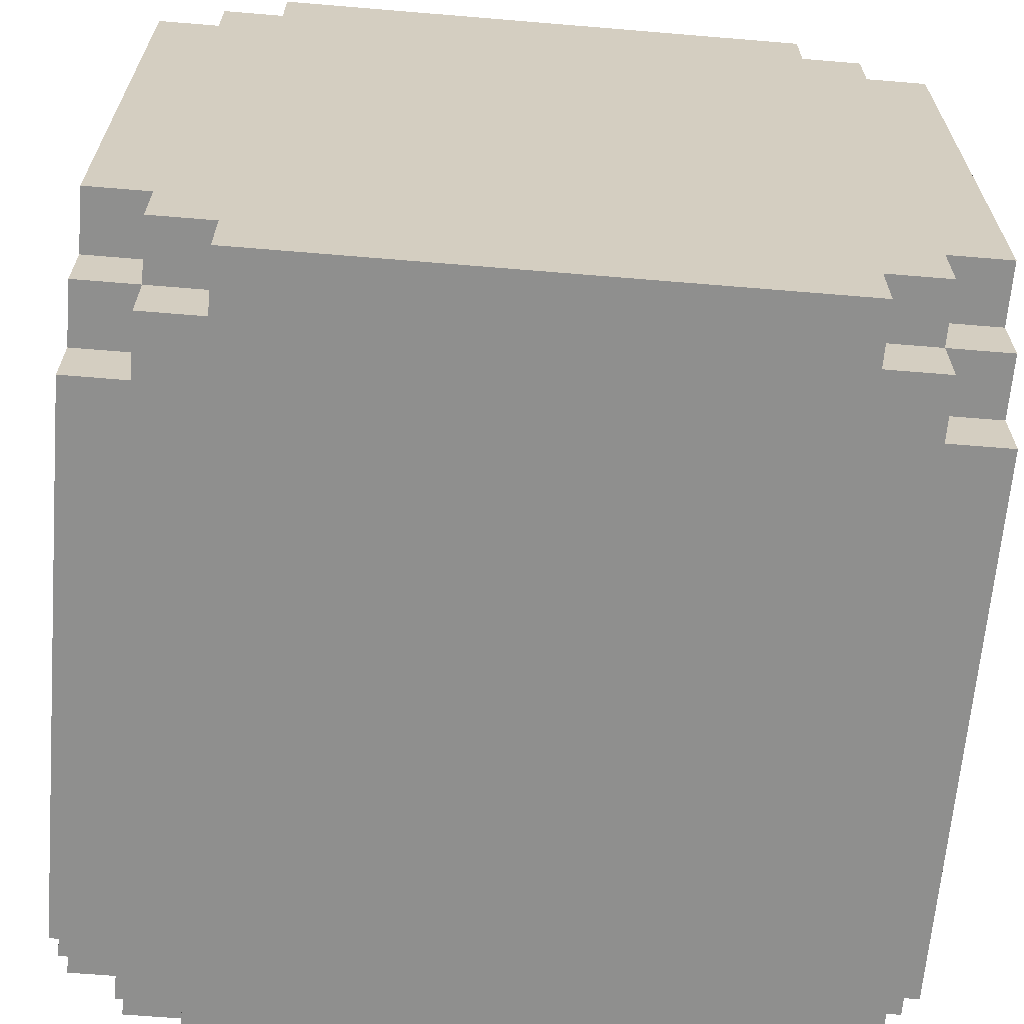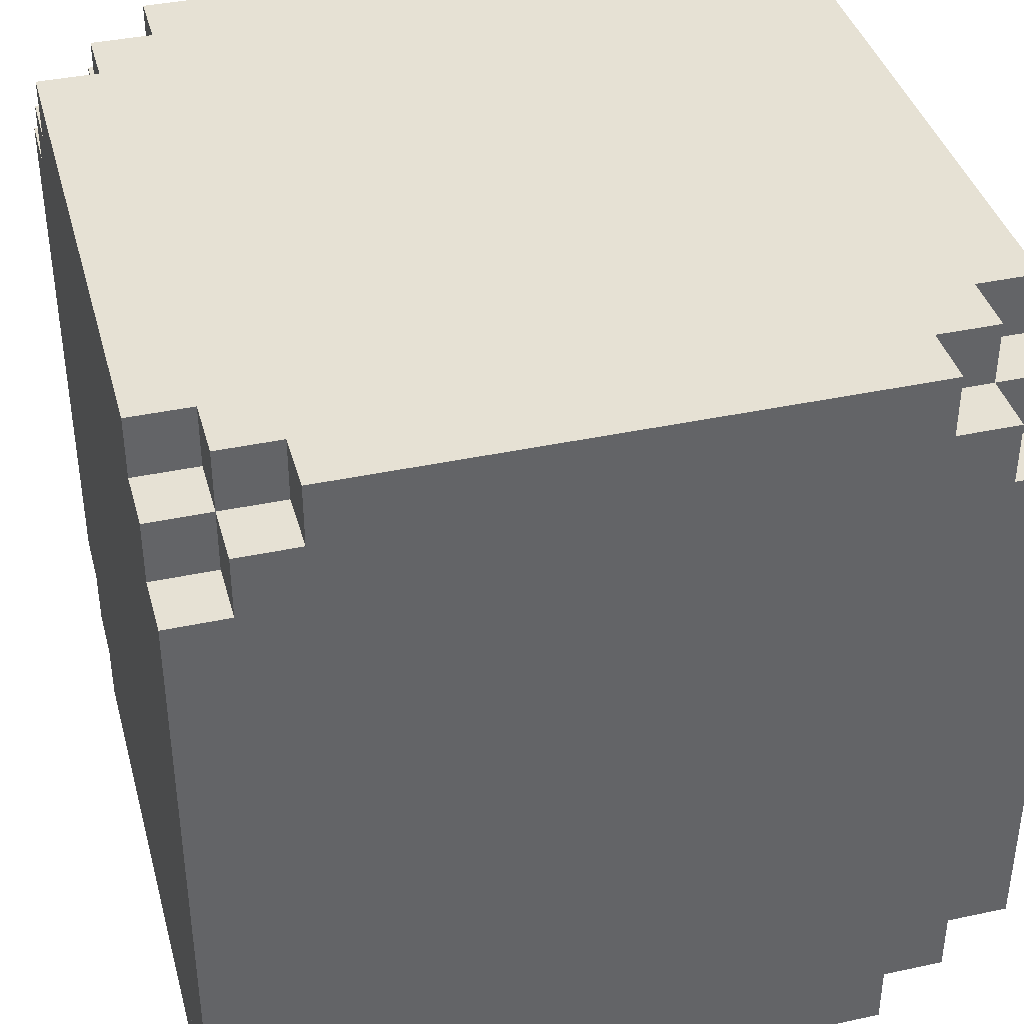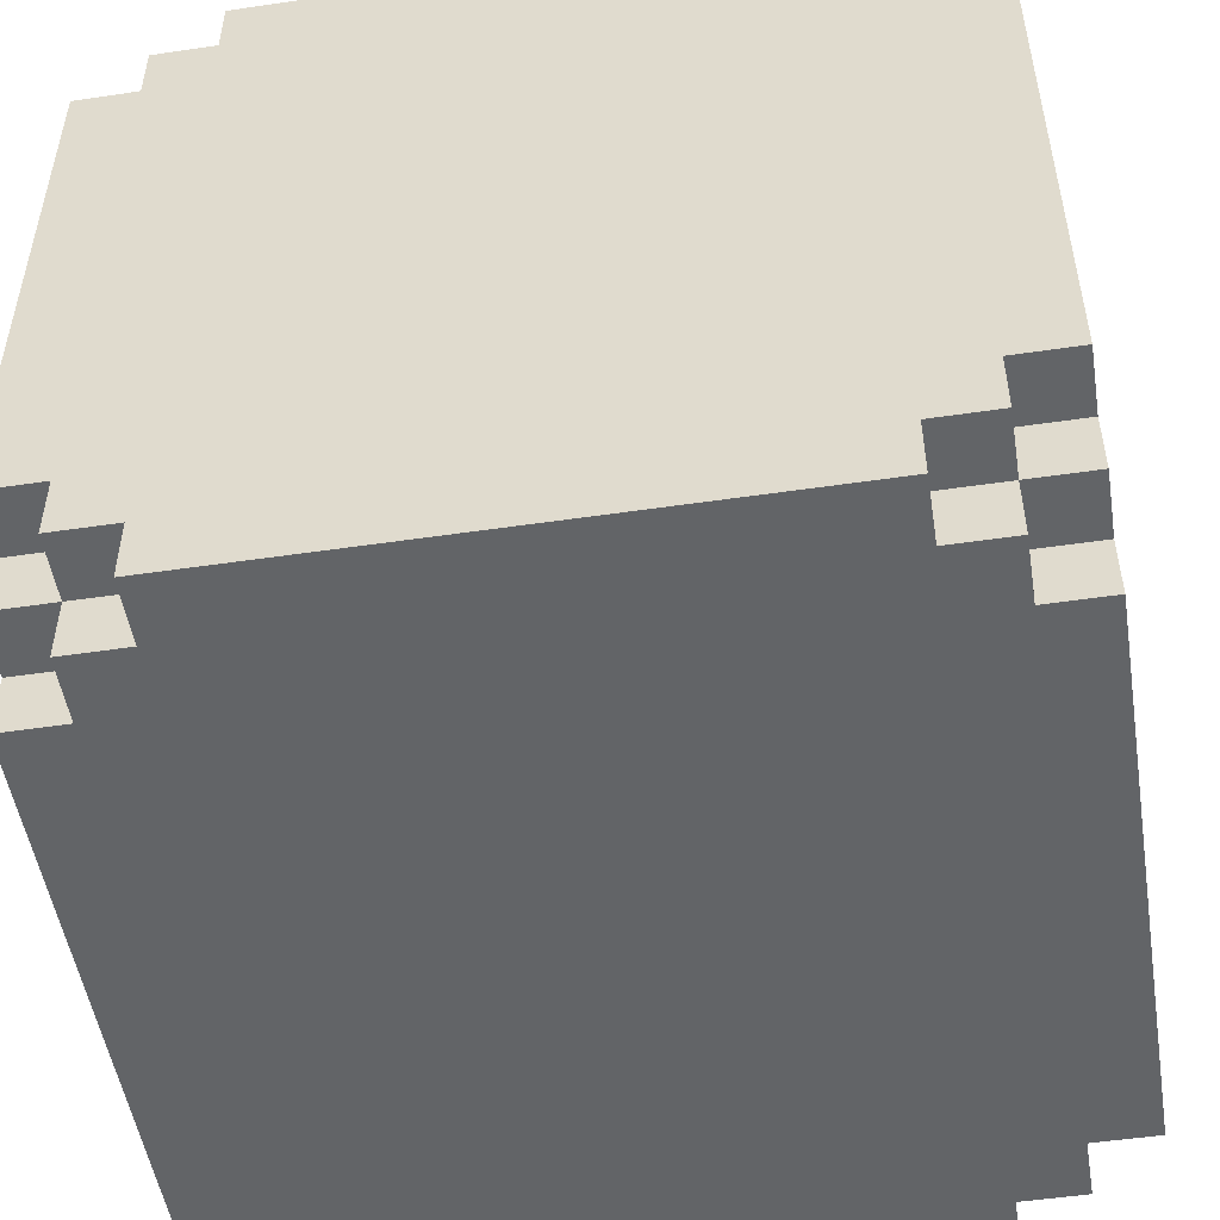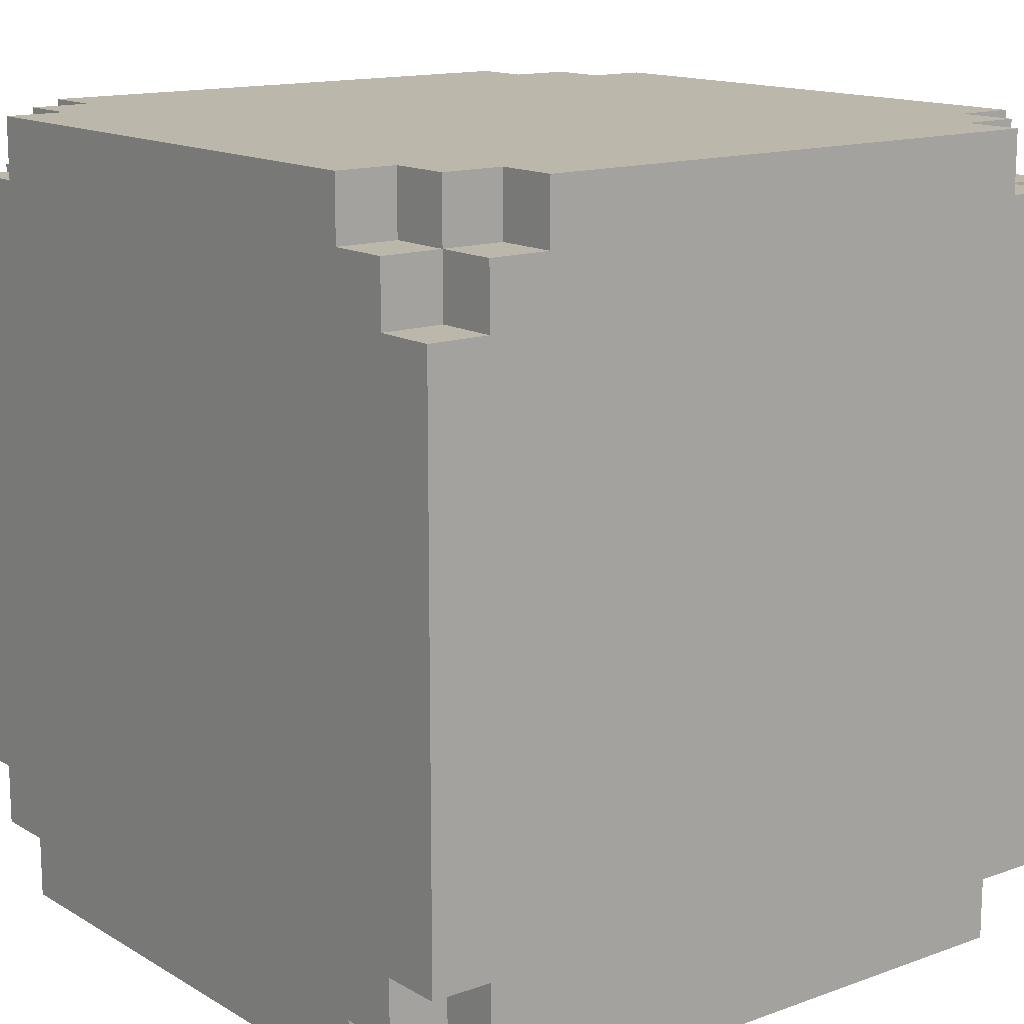
<metadata>
{"format":"obj","ext":"obj","renderer":"f3d","projection":"perspective","resolution":1024,"background":"white","views":[{"elev":-65.2,"azim":-4.8,"up":"+Z"},{"elev":39.2,"azim":165.0,"up":"+Z"},{"elev":-51.1,"azim":99.1,"up":"+Z"},{"elev":14.2,"azim":-128.3,"up":"+Y"}]}
</metadata>
<code>
o
v -0.5 0 0.4
v -0.5 0 -0.5
v -0.5 0.1 0.5
v -0.5 0.1 0.4
v -0.5 0.1 -0.5
v -0.5 0.1 -0.6
v -0.5 0.2 0.6
v -0.5 0.2 0.5
v -0.5 0.2 0.4
v -0.5 0.2 -0.5
v -0.5 0.2 -0.6
v -0.5 0.2 -0.7
v -0.5 1.1 0.6
v -0.5 1.1 0.5
v -0.5 1.1 0.4
v -0.5 1.1 -0.5
v -0.5 1.1 -0.6
v -0.5 1.1 -0.7
v -0.5 1.2 0.5
v -0.5 1.2 0.4
v -0.5 1.2 -0.5
v -0.5 1.2 -0.6
v -0.5 1.3 0.4
v -0.5 1.3 -0.5
v -0.4 0 0.5
v -0.4 0 0.4
v -0.4 0 -0.5
v -0.4 0 -0.6
v -0.4 0.1 0.6
v -0.4 0.1 0.5
v -0.4 0.1 0.4
v -0.4 0.1 -0.5
v -0.4 0.1 -0.6
v -0.4 0.1 -0.7
v -0.4 0.2 0.6
v -0.4 0.2 0.5
v -0.4 0.2 -0.6
v -0.4 0.2 -0.7
v -0.4 1.1 0.6
v -0.4 1.1 0.5
v -0.4 1.1 -0.6
v -0.4 1.1 -0.7
v -0.4 1.2 0.6
v -0.4 1.2 0.5
v -0.4 1.2 0.4
v -0.4 1.2 -0.5
v -0.4 1.2 -0.6
v -0.4 1.2 -0.7
v -0.4 1.3 0.5
v -0.4 1.3 0.4
v -0.4 1.3 -0.5
v -0.4 1.3 -0.6
v -0.3 0 0.6
v -0.3 0 0.5
v -0.3 0 -0.6
v -0.3 0 -0.7
v -0.3 0.1 0.6
v -0.3 0.1 0.5
v -0.3 0.1 -0.6
v -0.3 0.1 -0.7
v -0.3 1.2 0.6
v -0.3 1.2 0.5
v -0.3 1.2 -0.6
v -0.3 1.2 -0.7
v -0.3 1.3 0.6
v -0.3 1.3 0.5
v -0.3 1.3 -0.6
v -0.3 1.3 -0.7
v 0.6 0 0.6
v 0.6 0 0.5
v 0.6 0 -0.6
v 0.6 0 -0.7
v 0.6 0.1 0.6
v 0.6 0.1 0.5
v 0.6 0.1 -0.6
v 0.6 0.1 -0.7
v 0.6 1.2 0.6
v 0.6 1.2 0.5
v 0.6 1.2 -0.6
v 0.6 1.2 -0.7
v 0.6 1.3 0.6
v 0.6 1.3 0.5
v 0.6 1.3 -0.6
v 0.6 1.3 -0.7
v 0.7 0 0.5
v 0.7 0 0.4
v 0.7 0 -0.5
v 0.7 0 -0.6
v 0.7 0.1 0.6
v 0.7 0.1 0.5
v 0.7 0.1 0.4
v 0.7 0.1 -0.5
v 0.7 0.1 -0.6
v 0.7 0.1 -0.7
v 0.7 0.2 0.6
v 0.7 0.2 0.5
v 0.7 0.2 -0.6
v 0.7 0.2 -0.7
v 0.7 1.1 0.6
v 0.7 1.1 0.5
v 0.7 1.1 -0.6
v 0.7 1.1 -0.7
v 0.7 1.2 0.6
v 0.7 1.2 0.5
v 0.7 1.2 0.4
v 0.7 1.2 -0.5
v 0.7 1.2 -0.6
v 0.7 1.2 -0.7
v 0.7 1.3 0.5
v 0.7 1.3 0.4
v 0.7 1.3 -0.5
v 0.7 1.3 -0.6
v 0.8 0 0.4
v 0.8 0 -0.5
v 0.8 0.1 0.5
v 0.8 0.1 0.4
v 0.8 0.1 -0.5
v 0.8 0.1 -0.6
v 0.8 0.2 0.6
v 0.8 0.2 0.5
v 0.8 0.2 0.4
v 0.8 0.2 -0.5
v 0.8 0.2 -0.6
v 0.8 0.2 -0.7
v 0.8 1.1 0.6
v 0.8 1.1 0.5
v 0.8 1.1 0.4
v 0.8 1.1 -0.5
v 0.8 1.1 -0.6
v 0.8 1.1 -0.7
v 0.8 1.2 0.5
v 0.8 1.2 0.4
v 0.8 1.2 -0.5
v 0.8 1.2 -0.6
v 0.8 1.3 0.4
v 0.8 1.3 -0.5
v -0.5 0.2 0.6
v -0.5 1.1 0.6
v -0.4 0.1 0.6
v -0.4 0.2 0.6
v -0.4 1.1 0.6
v -0.4 1.2 0.6
v -0.3 0 0.6
v -0.3 0.1 0.6
v -0.3 0.2 0.6
v -0.3 1.1 0.6
v -0.3 1.2 0.6
v -0.3 1.3 0.6
v -0.1 0.3 0.6
v -0.1 0.4 0.6
v -0.1 0.8 0.6
v -0.1 0.9 0.6
v 0 0.4 0.6
v 0 0.5 0.6
v 0 0.8 0.6
v 0 0.9 0.6
v 0 1 0.6
v 0.1 0.4 0.6
v 0.1 0.5 0.6
v 0.1 0.6 0.6
v 0.2 0.5 0.6
v 0.2 0.6 0.6
v 0.2 0.7 0.6
v 0.3 0.6 0.6
v 0.3 0.7 0.6
v 0.3 0.9 0.6
v 0.3 1 0.6
v 0.4 0.3 0.6
v 0.4 0.4 0.6
v 0.4 0.7 0.6
v 0.4 0.9 0.6
v 0.6 0 0.6
v 0.6 0.1 0.6
v 0.6 0.2 0.6
v 0.6 1.1 0.6
v 0.6 1.2 0.6
v 0.6 1.3 0.6
v 0.7 0.1 0.6
v 0.7 0.2 0.6
v 0.7 1.1 0.6
v 0.7 1.2 0.6
v 0.8 0.2 0.6
v 0.8 1.1 0.6
v -0.5 0.1 0.5
v -0.5 0.2 0.5
v -0.5 1.1 0.5
v -0.5 1.2 0.5
v -0.4 0 0.5
v -0.4 0.1 0.5
v -0.4 0.2 0.5
v -0.4 1.1 0.5
v -0.4 1.2 0.5
v -0.4 1.3 0.5
v -0.3 0 0.5
v -0.3 0.1 0.5
v -0.3 1.2 0.5
v -0.3 1.3 0.5
v 0.6 0 0.5
v 0.6 0.1 0.5
v 0.6 1.2 0.5
v 0.6 1.3 0.5
v 0.7 0 0.5
v 0.7 0.1 0.5
v 0.7 0.2 0.5
v 0.7 1.1 0.5
v 0.7 1.2 0.5
v 0.7 1.3 0.5
v 0.8 0.1 0.5
v 0.8 0.2 0.5
v 0.8 1.1 0.5
v 0.8 1.2 0.5
v -0.5 0 0.4
v -0.5 0.1 0.4
v -0.5 1.2 0.4
v -0.5 1.3 0.4
v -0.4 0 0.4
v -0.4 0.1 0.4
v -0.4 1.2 0.4
v -0.4 1.3 0.4
v 0.7 0 0.4
v 0.7 0.1 0.4
v 0.7 1.2 0.4
v 0.7 1.3 0.4
v 0.8 0 0.4
v 0.8 0.1 0.4
v 0.8 1.2 0.4
v 0.8 1.3 0.4
v -0.5 0 -0.5
v -0.5 0.1 -0.5
v -0.5 1.2 -0.5
v -0.5 1.3 -0.5
v -0.4 0 -0.5
v -0.4 0.1 -0.5
v -0.4 1.2 -0.5
v -0.4 1.3 -0.5
v 0.7 0 -0.5
v 0.7 0.1 -0.5
v 0.7 1.2 -0.5
v 0.7 1.3 -0.5
v 0.8 0 -0.5
v 0.8 0.1 -0.5
v 0.8 1.2 -0.5
v 0.8 1.3 -0.5
v -0.5 0.1 -0.6
v -0.5 0.2 -0.6
v -0.5 1.1 -0.6
v -0.5 1.2 -0.6
v -0.4 0 -0.6
v -0.4 0.1 -0.6
v -0.4 0.2 -0.6
v -0.4 1.1 -0.6
v -0.4 1.2 -0.6
v -0.4 1.3 -0.6
v -0.3 0 -0.6
v -0.3 0.1 -0.6
v -0.3 1.2 -0.6
v -0.3 1.3 -0.6
v 0.6 0 -0.6
v 0.6 0.1 -0.6
v 0.6 1.2 -0.6
v 0.6 1.3 -0.6
v 0.7 0 -0.6
v 0.7 0.1 -0.6
v 0.7 0.2 -0.6
v 0.7 1.1 -0.6
v 0.7 1.2 -0.6
v 0.7 1.3 -0.6
v 0.8 0.1 -0.6
v 0.8 0.2 -0.6
v 0.8 1.1 -0.6
v 0.8 1.2 -0.6
v -0.5 0.2 -0.7
v -0.5 1.1 -0.7
v -0.4 0.1 -0.7
v -0.4 0.2 -0.7
v -0.4 1.1 -0.7
v -0.4 1.2 -0.7
v -0.3 0 -0.7
v -0.3 0.1 -0.7
v -0.3 0.2 -0.7
v -0.3 1.1 -0.7
v -0.3 1.2 -0.7
v -0.3 1.3 -0.7
v 0.6 0 -0.7
v 0.6 0.1 -0.7
v 0.6 0.2 -0.7
v 0.6 1.1 -0.7
v 0.6 1.2 -0.7
v 0.6 1.3 -0.7
v 0.7 0.1 -0.7
v 0.7 0.2 -0.7
v 0.7 1.1 -0.7
v 0.7 1.2 -0.7
v 0.8 0.2 -0.7
v 0.8 1.1 -0.7
v -0.3 0 0.6
v 0.6 0 0.6
v -0.4 0 0.5
v -0.3 0 0.5
v 0.6 0 0.5
v 0.7 0 0.5
v -0.5 0 0.4
v -0.4 0 0.4
v -0.3 0 0.4
v 0.6 0 0.4
v 0.7 0 0.4
v 0.8 0 0.4
v -0.5 0 -0.5
v -0.4 0 -0.5
v -0.3 0 -0.5
v 0.6 0 -0.5
v 0.7 0 -0.5
v 0.8 0 -0.5
v -0.4 0 -0.6
v -0.3 0 -0.6
v 0.6 0 -0.6
v 0.7 0 -0.6
v -0.3 0 -0.7
v 0.6 0 -0.7
v -0.4 0.1 0.6
v -0.3 0.1 0.6
v 0.6 0.1 0.6
v 0.7 0.1 0.6
v -0.5 0.1 0.5
v -0.4 0.1 0.5
v -0.3 0.1 0.5
v 0.6 0.1 0.5
v 0.7 0.1 0.5
v 0.8 0.1 0.5
v -0.5 0.1 0.4
v -0.4 0.1 0.4
v 0.7 0.1 0.4
v 0.8 0.1 0.4
v -0.5 0.1 -0.5
v -0.4 0.1 -0.5
v 0.7 0.1 -0.5
v 0.8 0.1 -0.5
v -0.5 0.1 -0.6
v -0.4 0.1 -0.6
v -0.3 0.1 -0.6
v 0.6 0.1 -0.6
v 0.7 0.1 -0.6
v 0.8 0.1 -0.6
v -0.4 0.1 -0.7
v -0.3 0.1 -0.7
v 0.6 0.1 -0.7
v 0.7 0.1 -0.7
v -0.5 0.2 0.6
v -0.4 0.2 0.6
v 0.7 0.2 0.6
v 0.8 0.2 0.6
v -0.5 0.2 0.5
v -0.4 0.2 0.5
v 0.7 0.2 0.5
v 0.8 0.2 0.5
v -0.5 0.2 -0.6
v -0.4 0.2 -0.6
v 0.7 0.2 -0.6
v 0.8 0.2 -0.6
v -0.5 0.2 -0.7
v -0.4 0.2 -0.7
v 0.7 0.2 -0.7
v 0.8 0.2 -0.7
v -0.5 1.1 0.6
v -0.4 1.1 0.6
v 0.7 1.1 0.6
v 0.8 1.1 0.6
v -0.5 1.1 0.5
v -0.4 1.1 0.5
v 0.7 1.1 0.5
v 0.8 1.1 0.5
v -0.5 1.1 -0.6
v -0.4 1.1 -0.6
v 0.7 1.1 -0.6
v 0.8 1.1 -0.6
v -0.5 1.1 -0.7
v -0.4 1.1 -0.7
v 0.7 1.1 -0.7
v 0.8 1.1 -0.7
v -0.4 1.2 0.6
v -0.3 1.2 0.6
v 0.6 1.2 0.6
v 0.7 1.2 0.6
v -0.5 1.2 0.5
v -0.4 1.2 0.5
v -0.3 1.2 0.5
v 0.6 1.2 0.5
v 0.7 1.2 0.5
v 0.8 1.2 0.5
v -0.5 1.2 0.4
v -0.4 1.2 0.4
v 0.7 1.2 0.4
v 0.8 1.2 0.4
v -0.5 1.2 -0.5
v -0.4 1.2 -0.5
v 0.7 1.2 -0.5
v 0.8 1.2 -0.5
v -0.5 1.2 -0.6
v -0.4 1.2 -0.6
v -0.3 1.2 -0.6
v 0.6 1.2 -0.6
v 0.7 1.2 -0.6
v 0.8 1.2 -0.6
v -0.4 1.2 -0.7
v -0.3 1.2 -0.7
v 0.6 1.2 -0.7
v 0.7 1.2 -0.7
v -0.3 1.3 0.6
v 0.6 1.3 0.6
v -0.4 1.3 0.5
v -0.3 1.3 0.5
v 0.6 1.3 0.5
v 0.7 1.3 0.5
v -0.5 1.3 0.4
v -0.4 1.3 0.4
v -0.3 1.3 0.4
v 0.6 1.3 0.4
v 0.7 1.3 0.4
v 0.8 1.3 0.4
v -0.5 1.3 -0.5
v -0.4 1.3 -0.5
v -0.3 1.3 -0.5
v 0.6 1.3 -0.5
v 0.7 1.3 -0.5
v 0.8 1.3 -0.5
v -0.4 1.3 -0.6
v -0.3 1.3 -0.6
v 0.6 1.3 -0.6
v 0.7 1.3 -0.6
v -0.3 1.3 -0.7
v 0.6 1.3 -0.7
f 4 2 1
f 5 2 4
f 8 4 3
f 9 5 4
f 9 4 8
f 10 6 5
f 10 5 9
f 11 6 10
f 13 8 7
f 14 9 8
f 14 8 13
f 14 10 9
f 14 11 10
f 15 11 14
f 16 11 15
f 17 12 11
f 17 11 16
f 18 12 17
f 19 15 14
f 20 16 15
f 20 15 19
f 21 17 16
f 21 16 20
f 22 17 21
f 23 21 20
f 24 21 23
f 30 26 25
f 31 26 30
f 32 28 27
f 33 28 32
f 35 30 29
f 36 30 35
f 37 34 33
f 38 34 37
f 43 40 39
f 44 40 43
f 47 42 41
f 48 42 47
f 49 45 44
f 50 45 49
f 51 47 46
f 52 47 51
f 57 54 53
f 58 54 57
f 59 56 55
f 60 56 59
f 65 62 61
f 66 62 65
f 67 64 63
f 68 64 67
f 69 70 73
f 73 70 74
f 71 72 75
f 75 72 76
f 77 78 81
f 81 78 82
f 79 80 83
f 83 80 84
f 85 86 90
f 90 86 91
f 87 88 92
f 92 88 93
f 89 90 95
f 95 90 96
f 93 94 97
f 97 94 98
f 99 100 103
f 103 100 104
f 101 102 107
f 107 102 108
f 104 105 109
f 109 105 110
f 106 107 111
f 111 107 112
f 113 114 116
f 116 114 117
f 115 116 120
f 116 117 121
f 120 116 121
f 117 118 122
f 121 117 122
f 122 118 123
f 119 120 125
f 120 121 126
f 125 120 126
f 121 122 126
f 122 123 126
f 126 123 127
f 127 123 128
f 123 124 129
f 128 123 129
f 129 124 130
f 126 127 131
f 127 128 132
f 131 127 132
f 128 129 133
f 132 128 133
f 133 129 134
f 132 133 135
f 135 133 136
f 140 138 137
f 141 138 140
f 144 140 139
f 145 141 140
f 145 140 144
f 146 142 141
f 146 141 145
f 147 142 146
f 149 145 144
f 149 146 145
f 149 147 146
f 150 147 149
f 151 147 150
f 152 147 151
f 153 150 149
f 153 151 150
f 154 151 153
f 155 152 151
f 155 151 154
f 156 147 152
f 156 152 155
f 157 147 156
f 158 154 153
f 158 153 149
f 159 155 154
f 159 154 158
f 159 156 155
f 160 156 159
f 161 159 158
f 161 160 159
f 162 156 160
f 162 160 161
f 163 156 162
f 164 162 161
f 164 163 162
f 165 156 163
f 165 163 164
f 166 157 156
f 166 156 165
f 167 147 157
f 167 157 166
f 168 149 144
f 168 158 149
f 169 165 164
f 169 158 168
f 169 161 158
f 169 164 161
f 170 166 165
f 170 165 169
f 171 167 166
f 171 166 170
f 172 144 143
f 173 170 169
f 173 144 172
f 173 169 168
f 173 171 170
f 173 168 144
f 174 171 173
f 175 167 171
f 175 171 174
f 175 147 167
f 176 148 147
f 176 147 175
f 177 148 176
f 178 174 173
f 179 175 174
f 179 174 178
f 180 176 175
f 180 175 179
f 181 176 180
f 182 180 179
f 183 180 182
f 189 185 184
f 190 185 189
f 191 187 186
f 192 187 191
f 194 189 188
f 195 189 194
f 196 193 192
f 197 193 196
f 202 199 198
f 203 199 202
f 206 201 200
f 207 201 206
f 208 204 203
f 209 204 208
f 210 206 205
f 211 206 210
f 216 213 212
f 217 213 216
f 218 215 214
f 219 215 218
f 224 221 220
f 225 221 224
f 226 223 222
f 227 223 226
f 228 229 232
f 232 229 233
f 230 231 234
f 234 231 235
f 236 237 240
f 240 237 241
f 238 239 242
f 242 239 243
f 244 245 249
f 249 245 250
f 246 247 251
f 251 247 252
f 248 249 254
f 254 249 255
f 252 253 256
f 256 253 257
f 258 259 262
f 262 259 263
f 260 261 266
f 266 261 267
f 263 264 268
f 268 264 269
f 265 266 270
f 270 266 271
f 272 273 275
f 275 273 276
f 274 275 279
f 275 276 280
f 279 275 280
f 276 277 281
f 280 276 281
f 281 277 282
f 278 279 284
f 279 280 285
f 284 279 285
f 280 281 285
f 281 282 285
f 285 282 286
f 286 282 287
f 282 283 288
f 287 282 288
f 288 283 289
f 285 286 290
f 286 287 291
f 290 286 291
f 287 288 292
f 291 287 292
f 292 288 293
f 291 292 294
f 294 292 295
f 299 297 296
f 300 297 299
f 303 299 298
f 304 300 299
f 304 299 303
f 305 301 300
f 305 300 304
f 306 301 305
f 308 303 302
f 309 304 303
f 309 303 308
f 309 305 304
f 309 306 305
f 310 306 309
f 311 306 310
f 312 307 306
f 312 306 311
f 313 307 312
f 314 310 309
f 315 311 310
f 315 310 314
f 316 312 311
f 316 311 315
f 317 312 316
f 318 316 315
f 319 316 318
f 325 321 320
f 326 321 325
f 327 323 322
f 328 323 327
f 330 325 324
f 331 325 330
f 332 329 328
f 333 329 332
f 338 335 334
f 339 335 338
f 342 337 336
f 343 337 342
f 344 340 339
f 345 340 344
f 346 342 341
f 347 342 346
f 352 349 348
f 353 349 352
f 354 351 350
f 355 351 354
f 360 357 356
f 361 357 360
f 362 359 358
f 363 359 362
f 364 365 368
f 368 365 369
f 366 367 370
f 370 367 371
f 372 373 376
f 376 373 377
f 374 375 378
f 378 375 379
f 380 381 385
f 385 381 386
f 382 383 387
f 387 383 388
f 384 385 390
f 390 385 391
f 388 389 392
f 392 389 393
f 394 395 398
f 398 395 399
f 396 397 402
f 402 397 403
f 399 400 404
f 404 400 405
f 401 402 406
f 406 402 407
f 408 409 411
f 411 409 412
f 410 411 415
f 411 412 416
f 415 411 416
f 412 413 417
f 416 412 417
f 417 413 418
f 414 415 420
f 415 416 421
f 420 415 421
f 416 417 421
f 417 418 421
f 421 418 422
f 422 418 423
f 418 419 424
f 423 418 424
f 424 419 425
f 421 422 426
f 422 423 427
f 426 422 427
f 423 424 428
f 427 423 428
f 428 424 429
f 427 428 430
f 430 428 431

</code>
